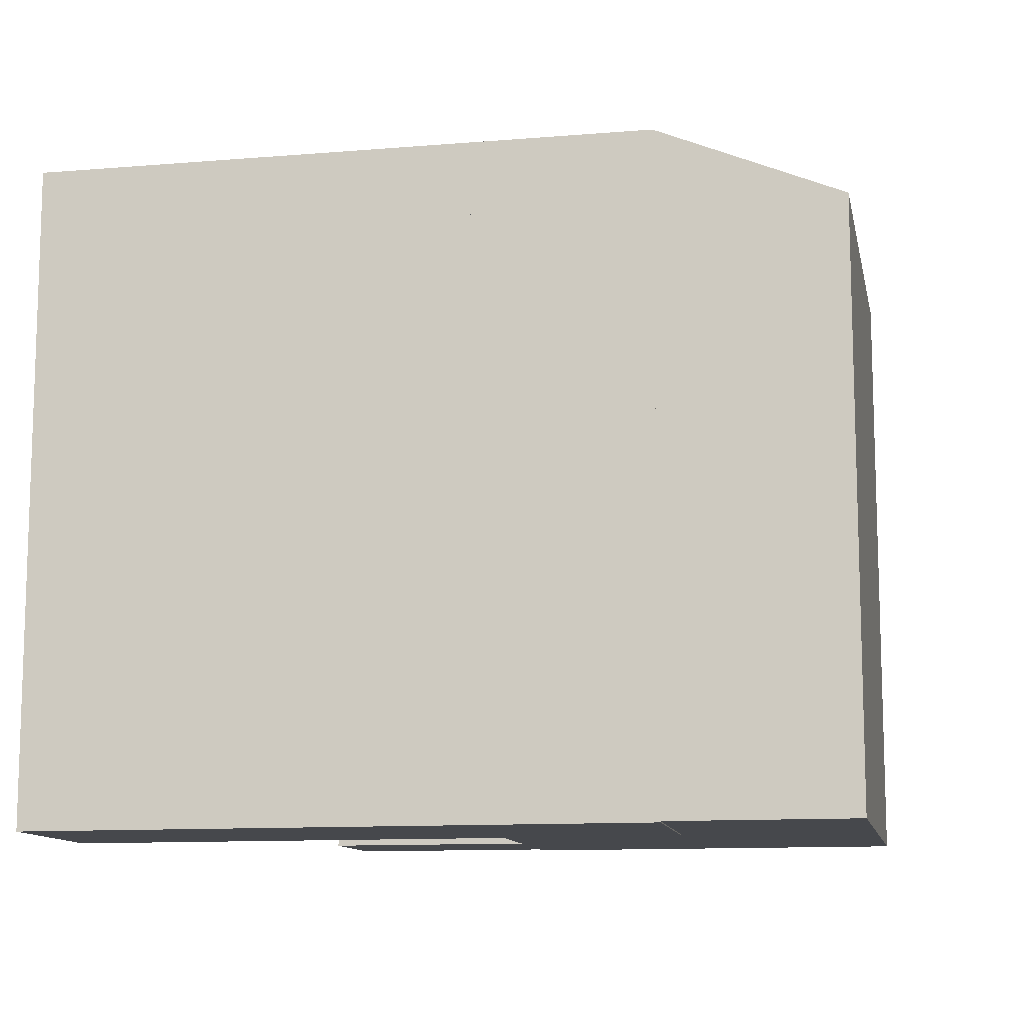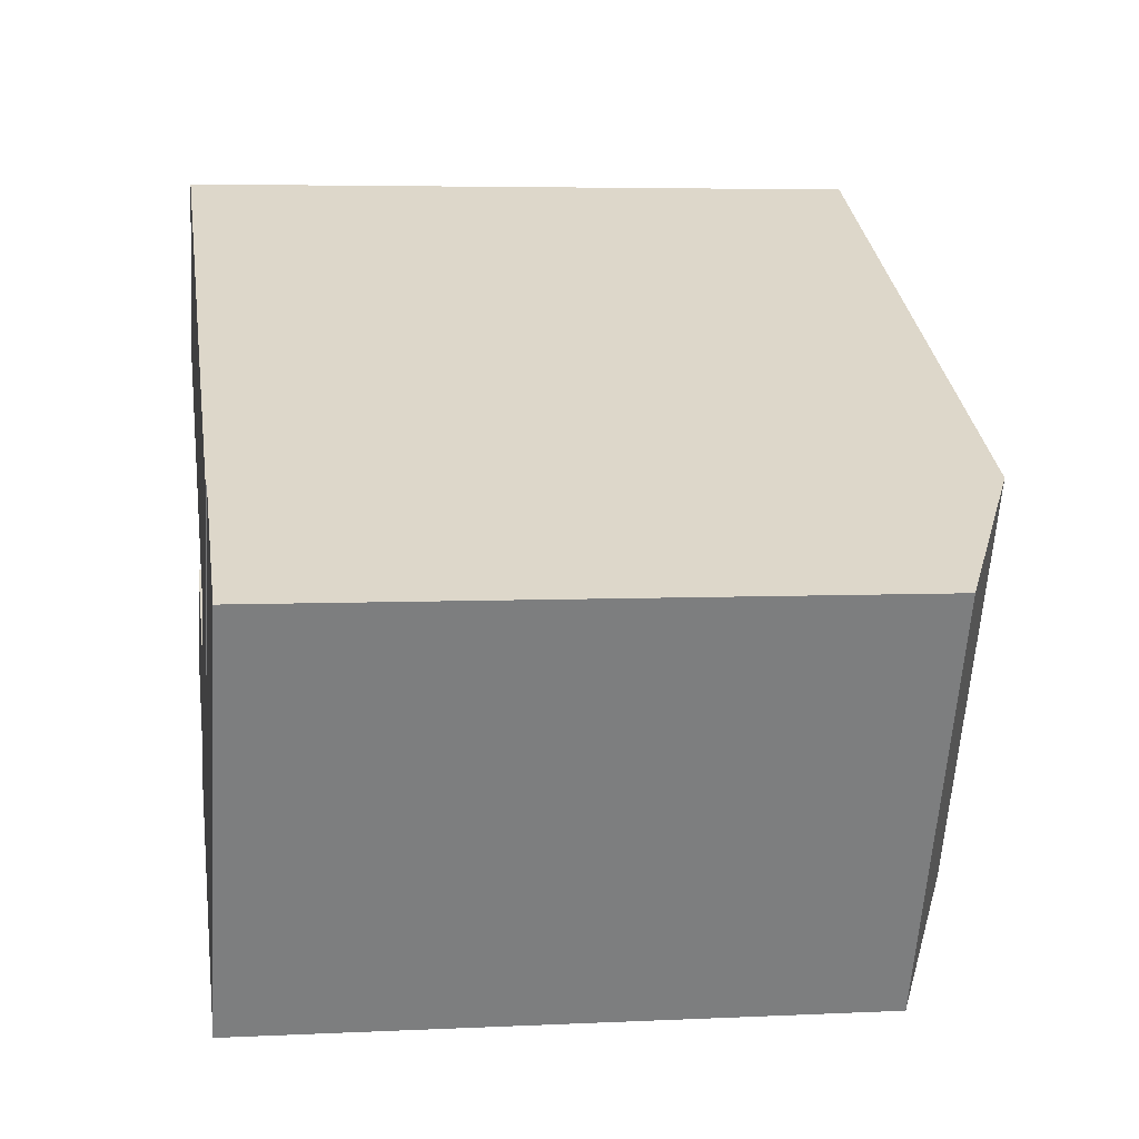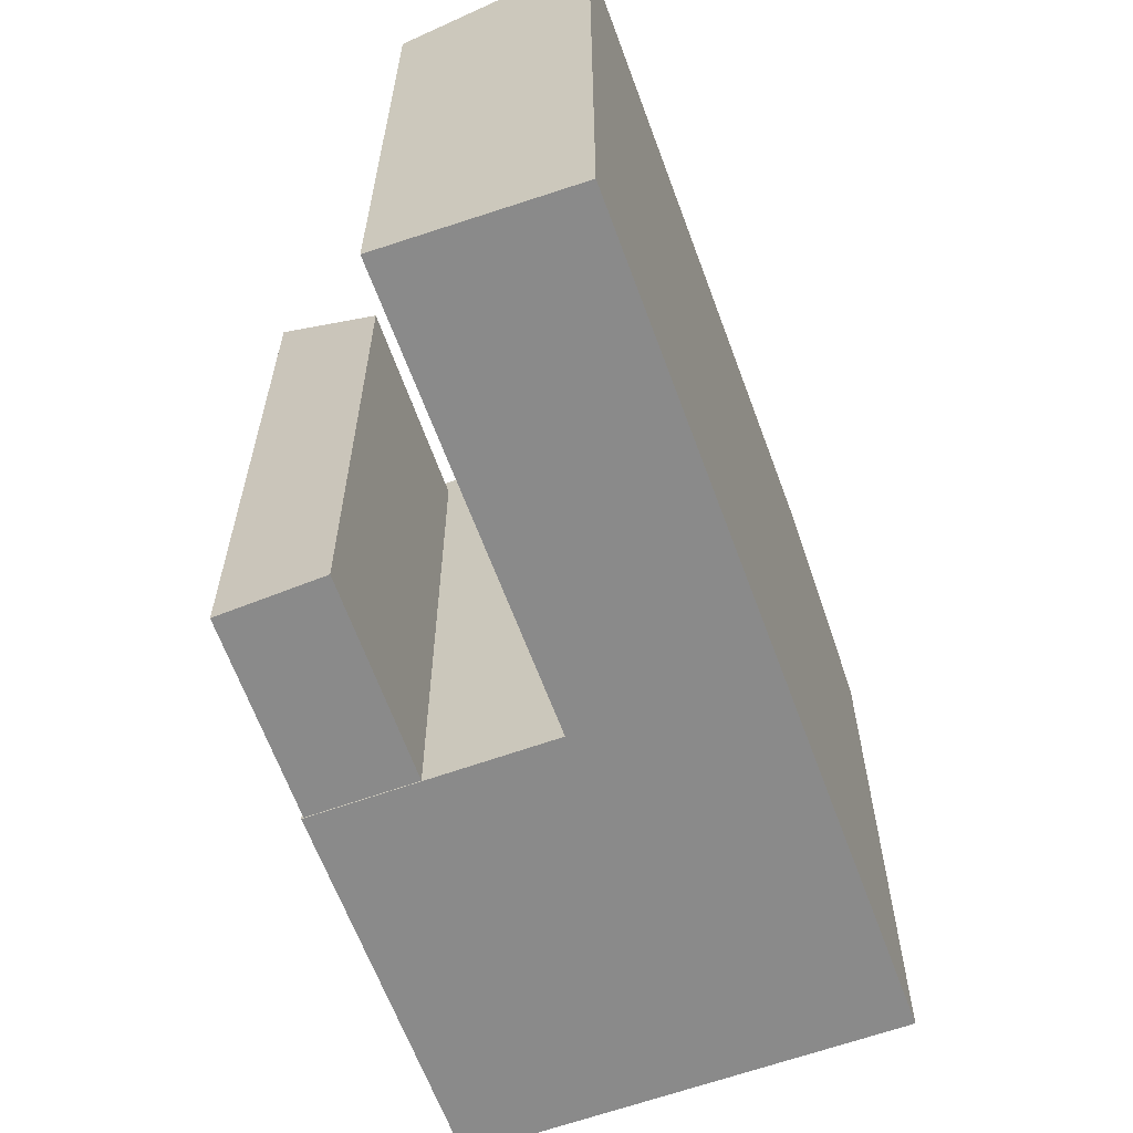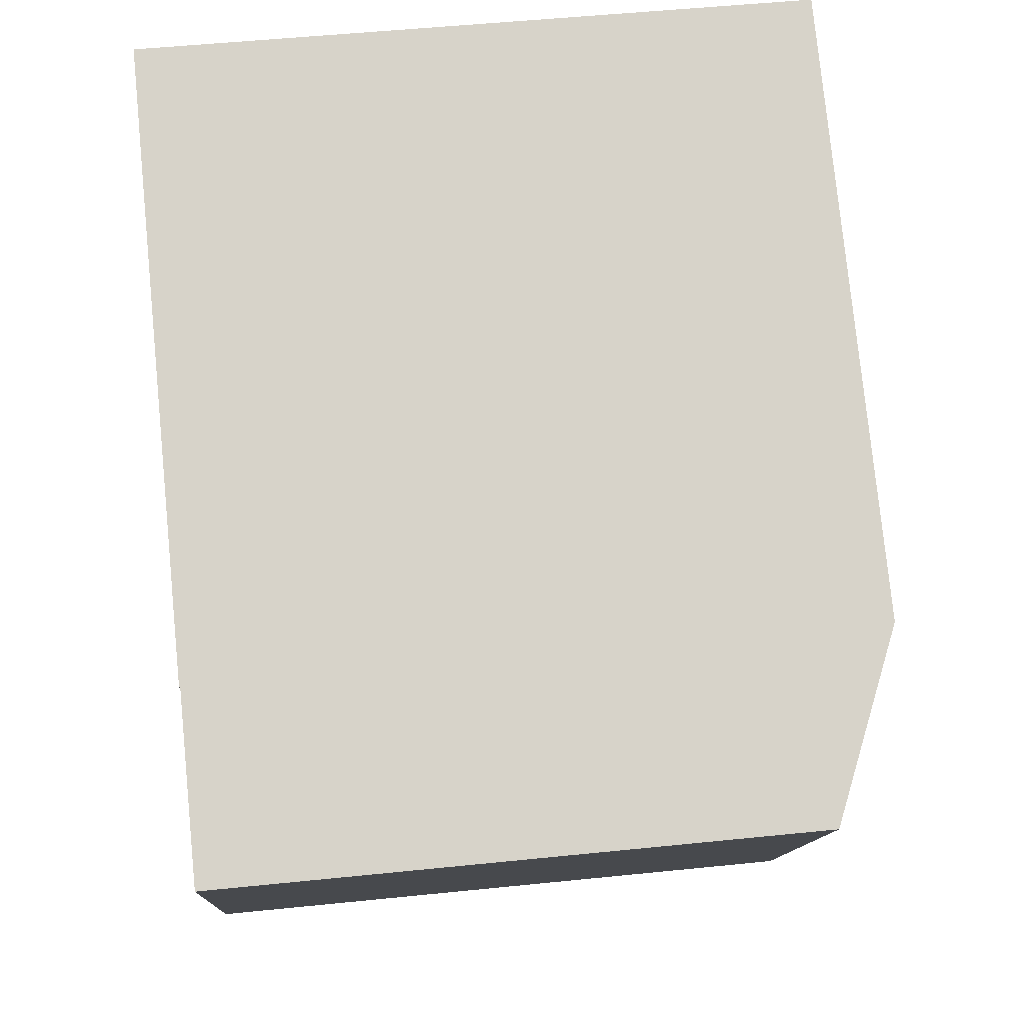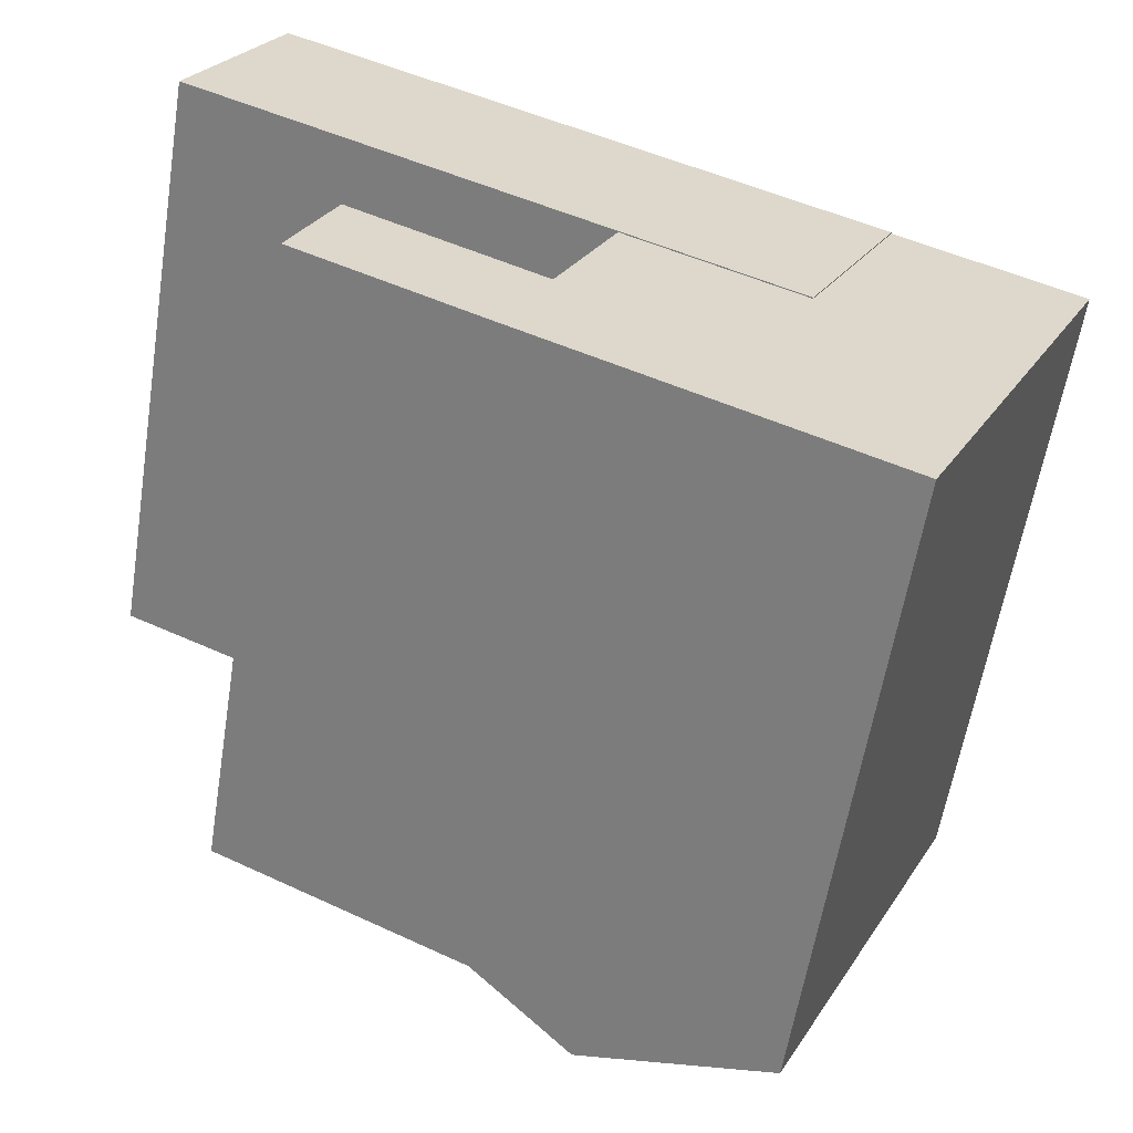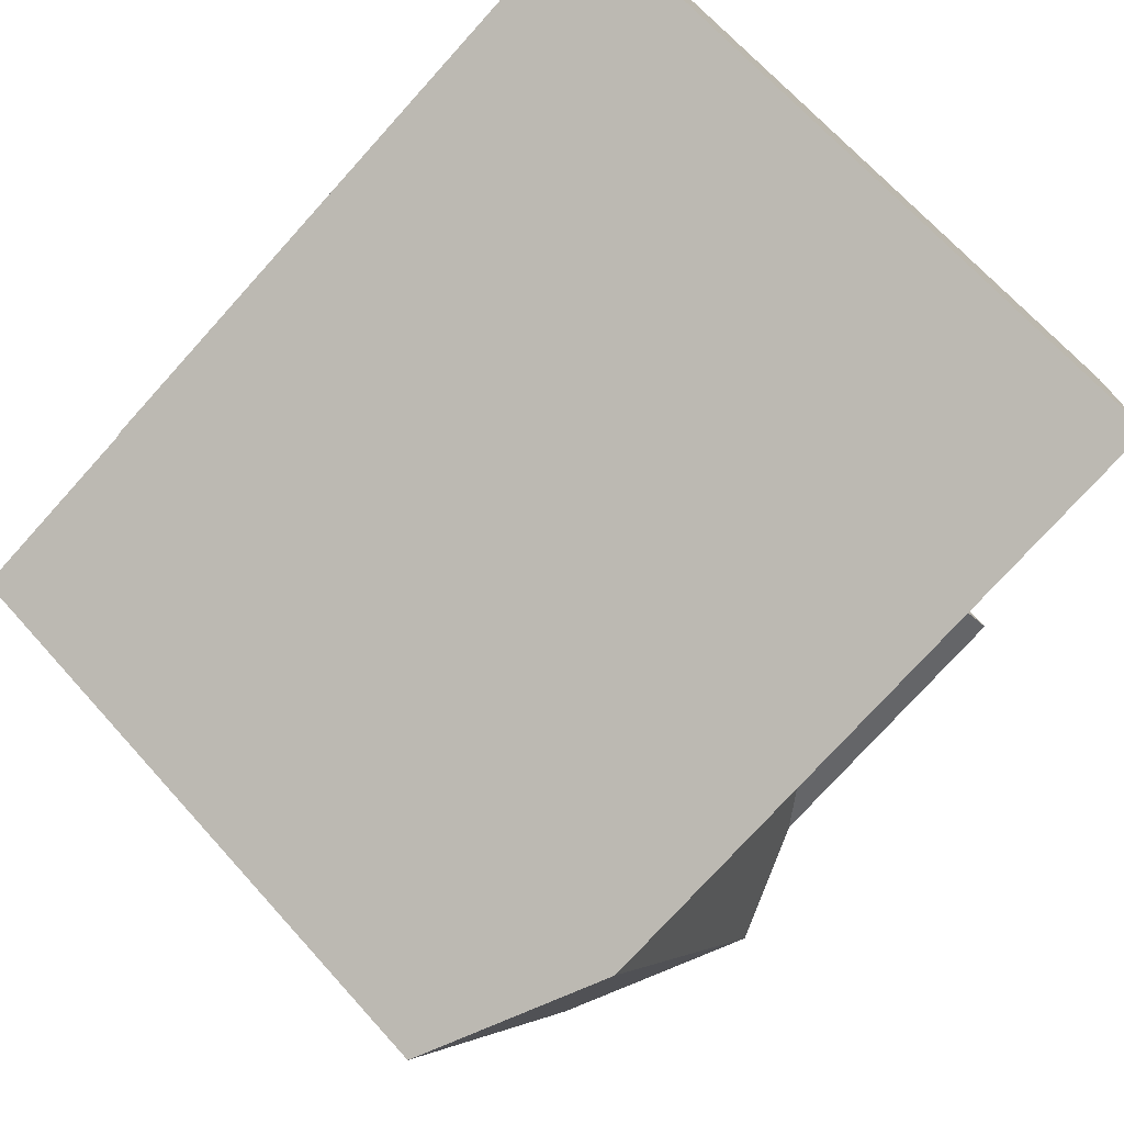
<metadata>
{"format":"obj","ext":"obj","renderer":"f3d","projection":"perspective","resolution":1024,"background":"white","views":[{"elev":-11.4,"azim":37.0,"up":"+Y"},{"elev":5.0,"azim":81.2,"up":"+Z"},{"elev":-63.4,"azim":-44.3,"up":"+Y"},{"elev":52.2,"azim":83.7,"up":"+Z"},{"elev":-59.2,"azim":-9.1,"up":"+Z"},{"elev":68.5,"azim":138.0,"up":"+Z"}]}
</metadata>
<code>
v  3.174 -3.792e-16 6.193
v  21.21 6.198e-16 -10.12
v  24.39 2.405e-16 -3.928
v  0 0 0
v  15.78 0.08 -12.82
v  4.56 0.08 -11.71
v  14.19 0.08 -16.44
v  6.152 0.08 -8.096
v  24.39 0.04 -3.93
v  23.86 0.04 -21.1
v  30.71 0.04 -6.946
v  18.07 0.04 -0.9147
v  11.22 0.04 -15.07
v  17.54 0.04 -18.08
v  18.07 22.15 -0.9154
v  11.22 22.15 -15.07
v  30.71 22.15 -6.946
v  23.86 22.15 -21.1
v  3.175 25.04 6.192
v  24.39 25.04 -3.929
v  0.0004619 21.69 -0.0006862
v  21.21 21.69 -10.12
v  4.561 23.35 -11.71
v  14.19 23.35 -16.44
v  15.78 21.29 -12.82
v  6.153 21.29 -8.097
v  24.39 25.04 -3.931
v  17.54 25.04 -18.08
g defaultobject
f 1 2 3
f 2 1 4
f 5 6 7
f 6 5 8
f 9 10 11
f 10 9 12
f 10 12 13
f 10 13 14
f 15 13 12
f 13 15 16
f 10 17 11
f 17 10 18
f 3 19 1
f 19 3 20
f 19 4 1
f 4 19 21
f 21 2 4
f 2 21 22
f 2 20 3
f 20 2 22
f 23 7 6
f 7 23 24
f 7 25 5
f 25 7 24
f 5 26 8
f 26 5 25
f 26 6 8
f 6 26 23
f 17 9 11
f 9 17 12
f 12 17 15
f 15 17 27
f 16 14 13
f 14 16 10
f 10 16 18
f 18 16 28
f 22 19 20
f 19 22 21
f 25 23 26
f 23 25 24
f 28 15 27
f 15 28 16
f 18 27 17
f 27 18 28

</code>
